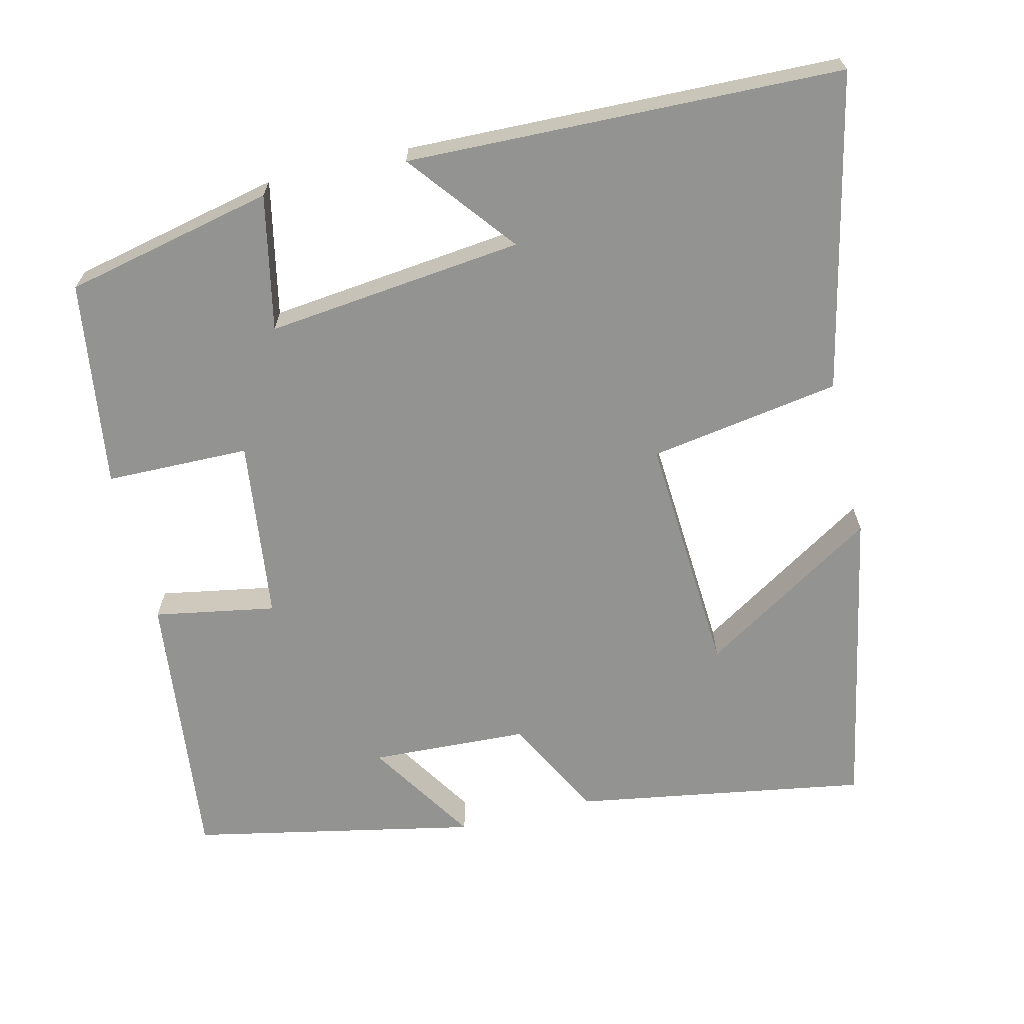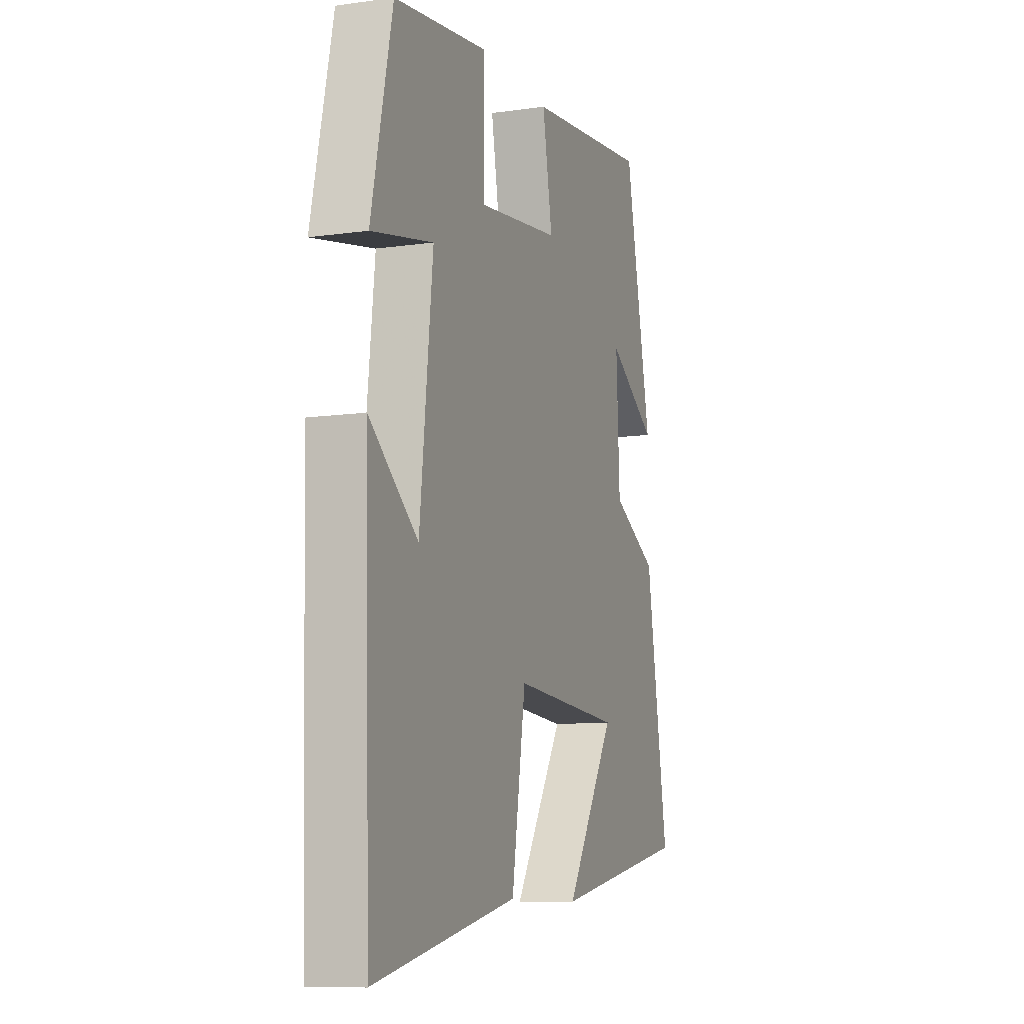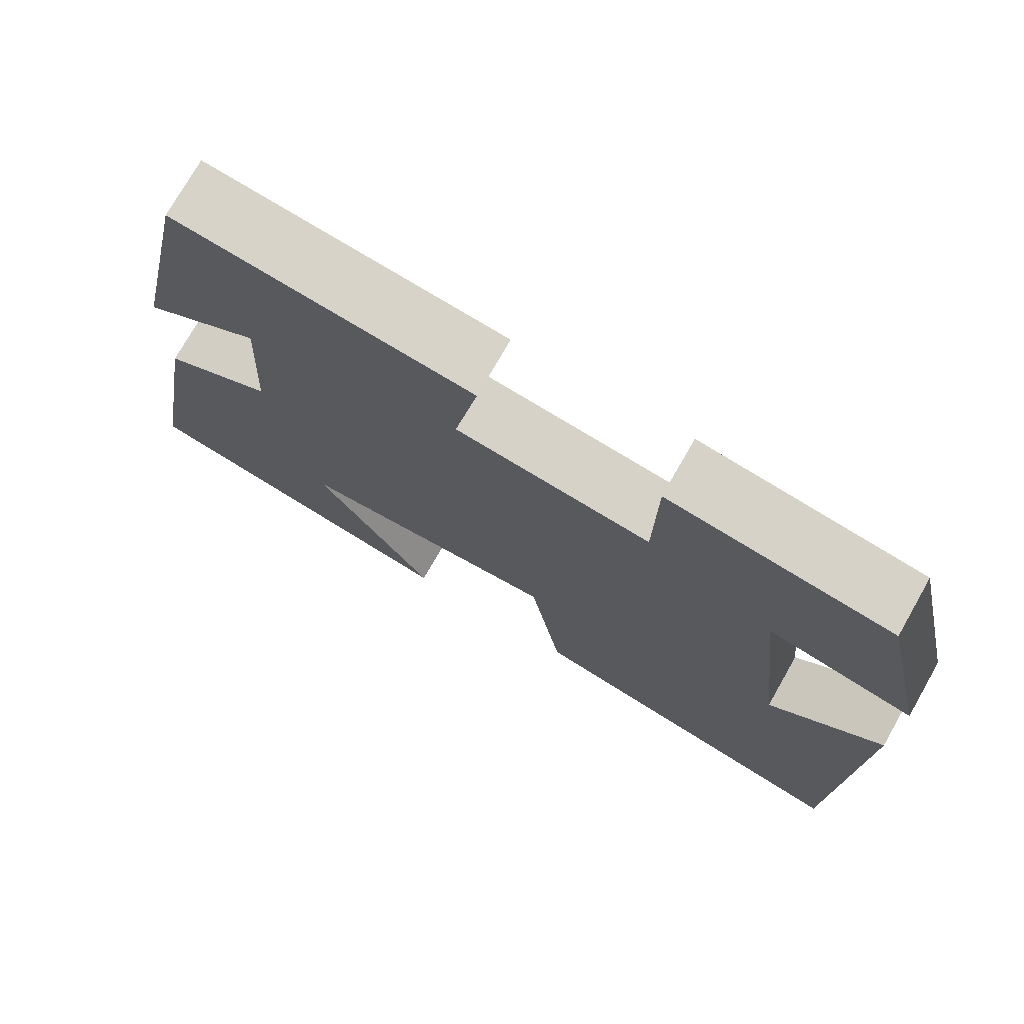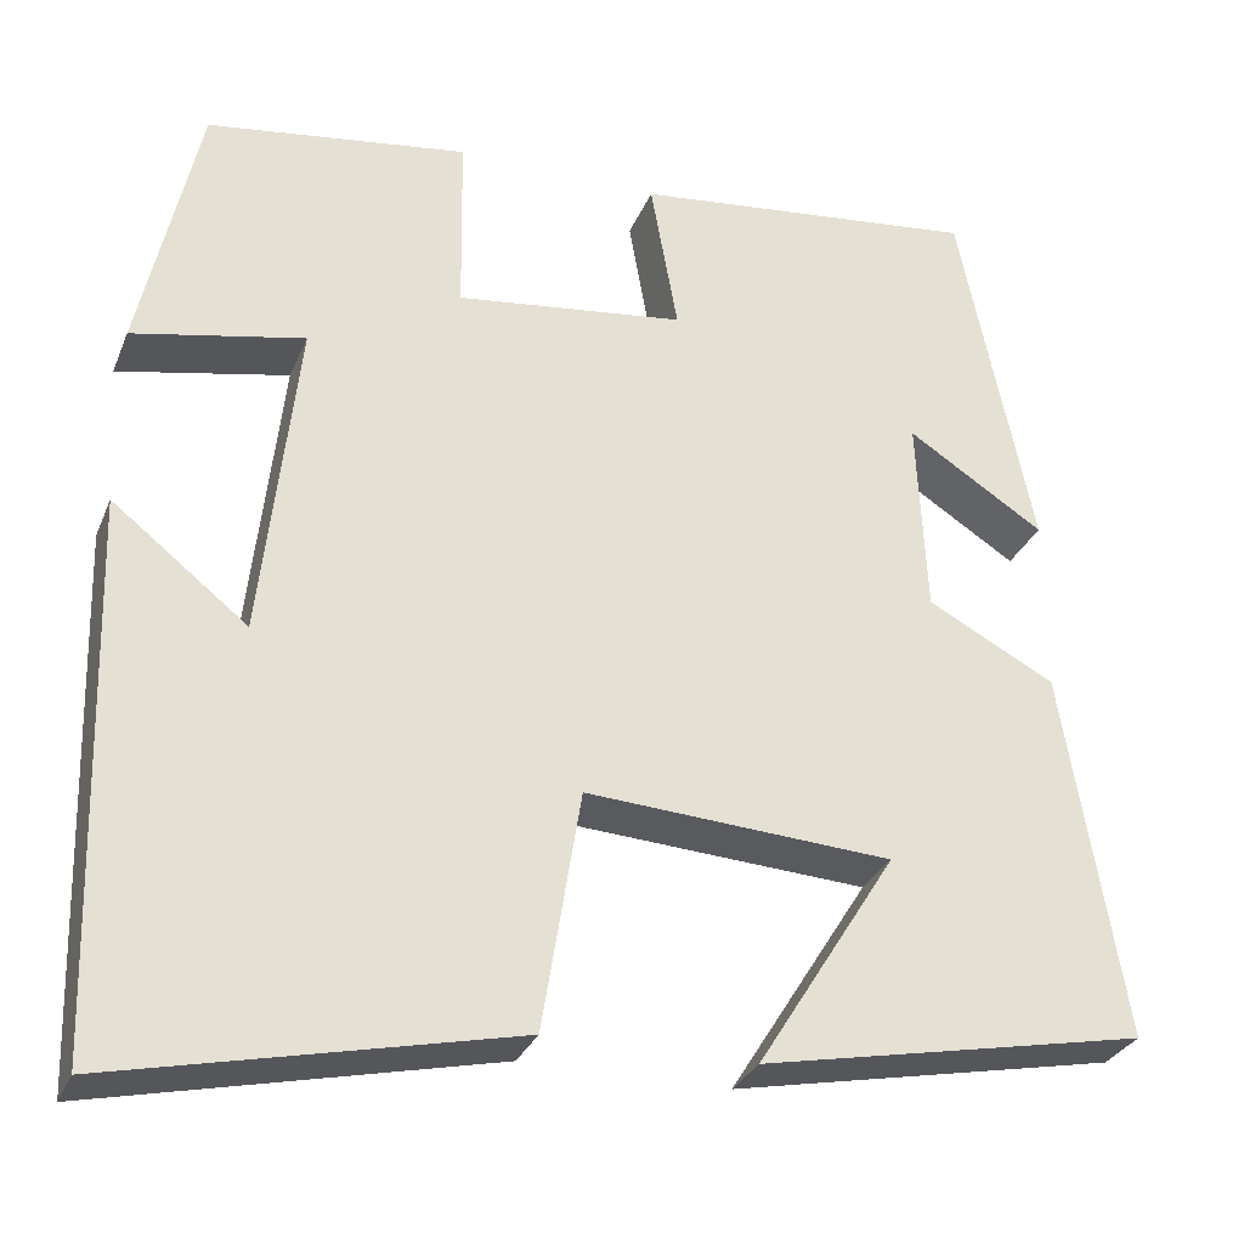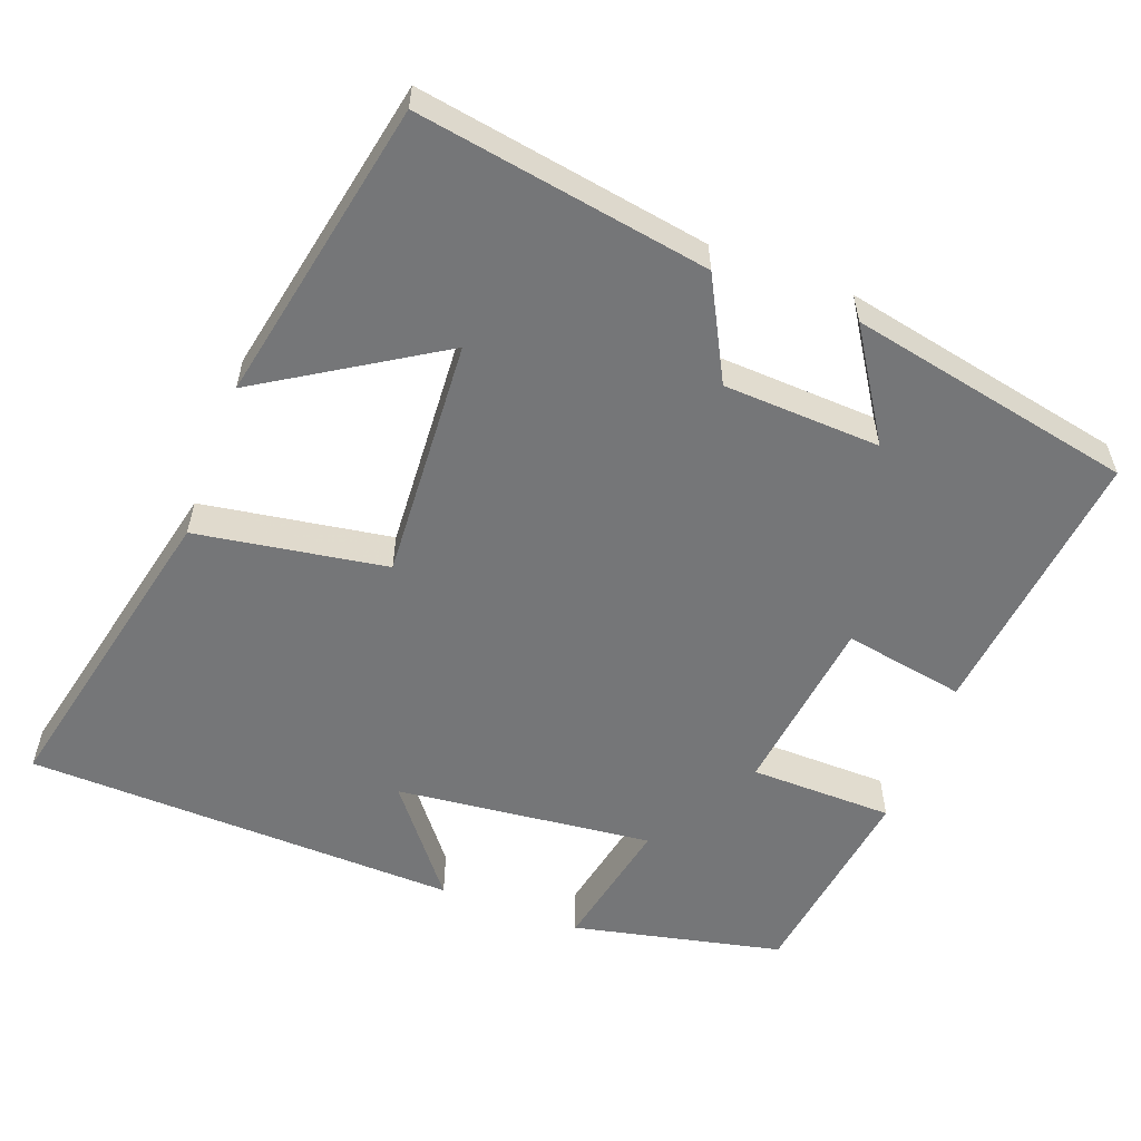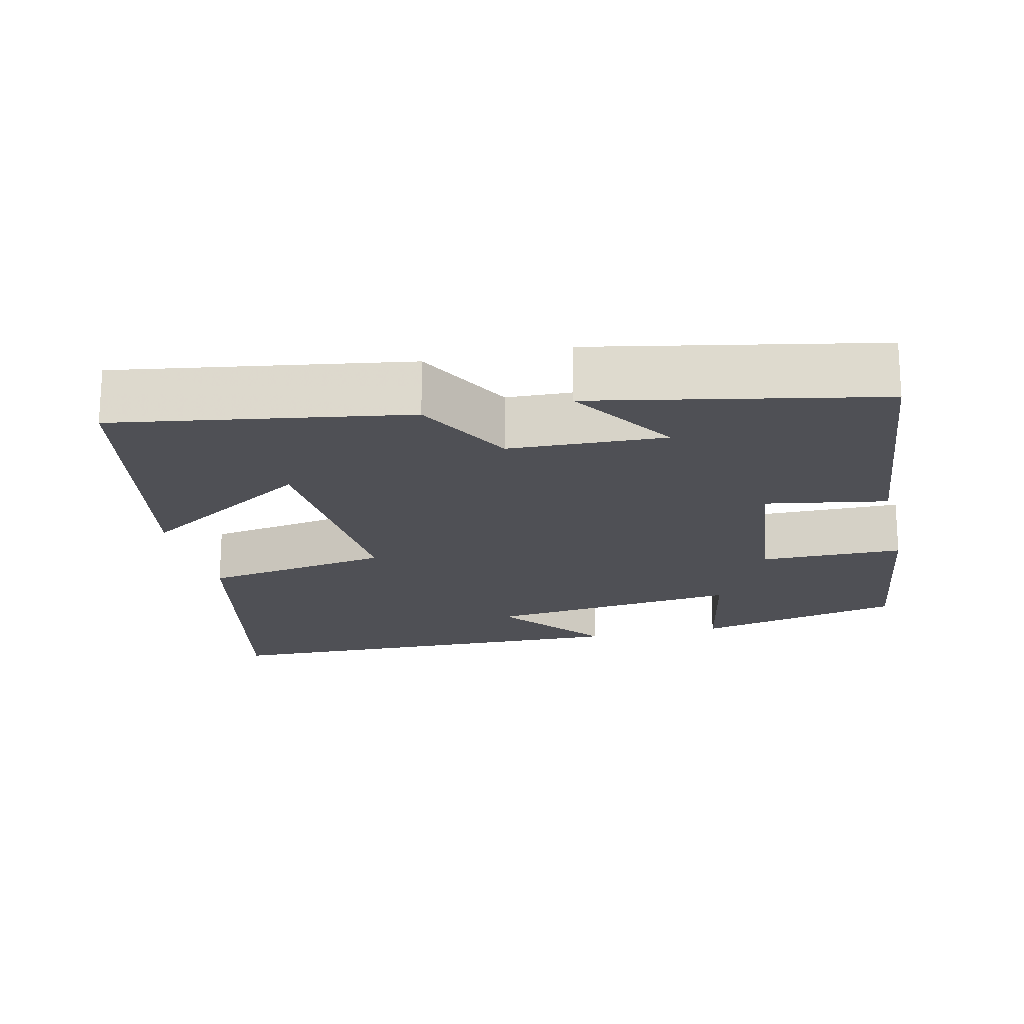
<metadata>
{"format":"obj","ext":"obj","renderer":"f3d","projection":"perspective","resolution":1024,"background":"white","views":[{"elev":-66.6,"azim":103.6,"up":"+Y"},{"elev":-10.0,"azim":110.0,"up":"+Z"},{"elev":74.8,"azim":29.6,"up":"+Z"},{"elev":-29.8,"azim":160.3,"up":"+Z"},{"elev":-56.8,"azim":-110.6,"up":"+Y"},{"elev":-19.4,"azim":-76.6,"up":"+Y"}]}
</metadata>
<code>
v 0.438 0.07 0.461
v 0.5 0.07 0.181
v 0.319 0.07 0.218
v 0.357 0.07 -0.126
v 0.5 0.07 -0.013
v 0.483 0.07 -0.594
v 0.061 0.07 -0.5
v 0.02 0.07 -0.245
v -0.304 0.07 -0.265
v -0.157 0.07 -0.5
v -0.565 0.07 -0.419
v -0.5 0.07 -0.028
v -0.365 0.07 0.043
v -0.355 0.07 0.253
v -0.5 0.07 0.16
v -0.422 0.07 0.541
v -0.054 0.07 0.5
v -0.083 0.07 0.338
v 0.159 0.07 0.308
v 0.162 0.07 0.5
v 0.438 0 0.461
v 0.5 0 0.181
v 0.319 0 0.218
v 0.357 0 -0.126
v 0.5 0 -0.013
v 0.483 0 -0.594
v 0.061 0 -0.5
v 0.02 0 -0.245
v -0.304 0 -0.265
v -0.157 0 -0.5
v -0.565 0 -0.419
v -0.5 0 -0.028
v -0.365 0 0.043
v -0.355 0 0.253
v -0.5 0 0.16
v -0.422 0 0.541
v -0.054 0 0.5
v -0.083 0 0.338
v 0.159 0 0.308
v 0.162 0 0.5
f 19 20 1 2
f 18 19 2 3
f 16 17 18
f 14 15 16
f 14 16 18
f 13 14 18 3
f 9 10 11 12
f 8 9 12 13
f 6 7 8
f 4 5 6
f 4 6 8
f 3 4 8 13
f 22 21 40 39
f 23 22 39 38
f 38 37 36
f 36 35 34
f 38 36 34
f 23 38 34 33
f 32 31 30 29
f 33 32 29 28
f 28 27 26
f 26 25 24
f 28 26 24
f 33 28 24 23
f 1 21 22 2
f 2 22 23 3
f 3 23 24 4
f 4 24 25 5
f 5 25 26 6
f 6 26 27 7
f 7 27 28 8
f 8 28 29 9
f 9 29 30 10
f 10 30 31 11
f 11 31 32 12
f 12 32 33 13
f 13 33 34 14
f 14 34 35 15
f 15 35 36 16
f 16 36 37 17
f 17 37 38 18
f 18 38 39 19
f 19 39 40 20
f 20 40 21 1

</code>
